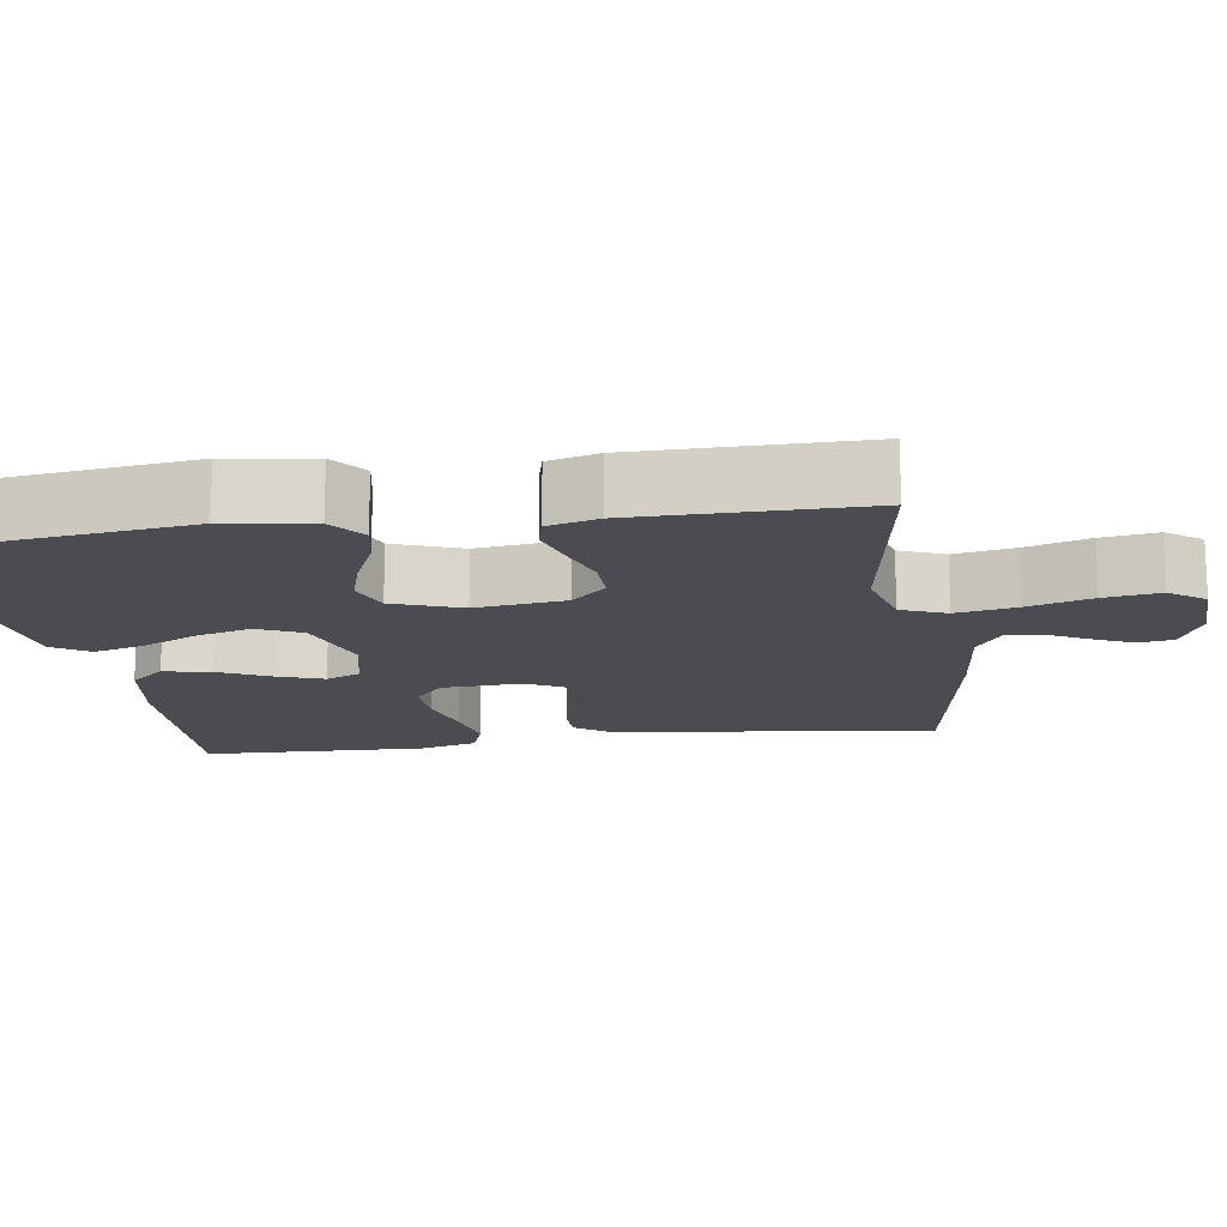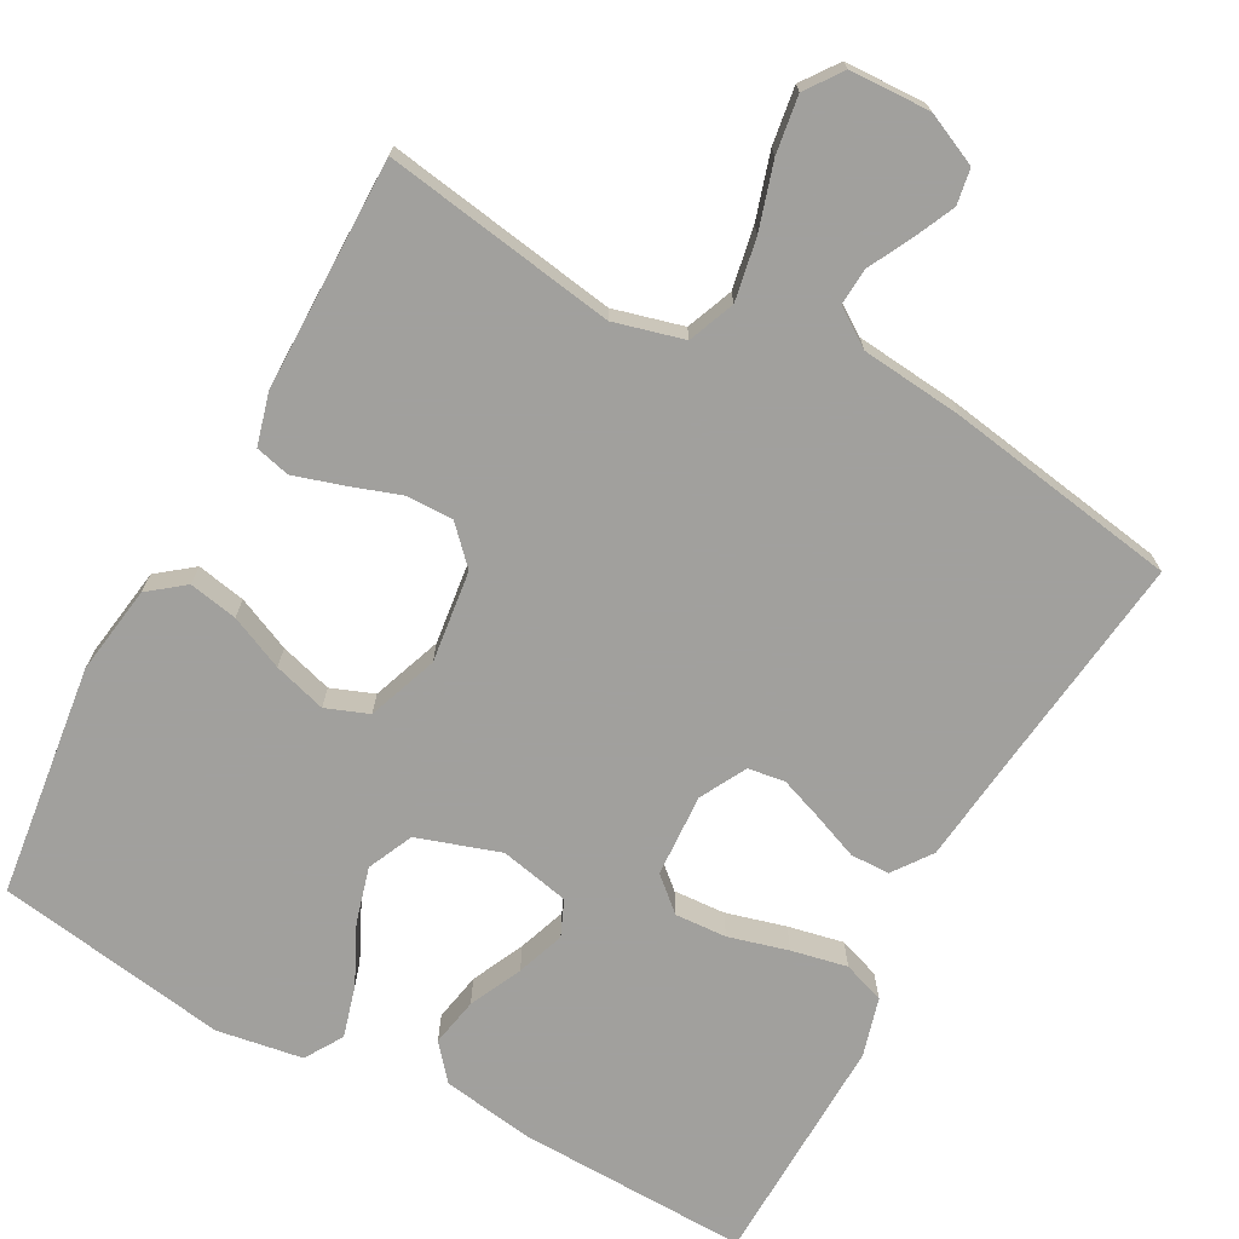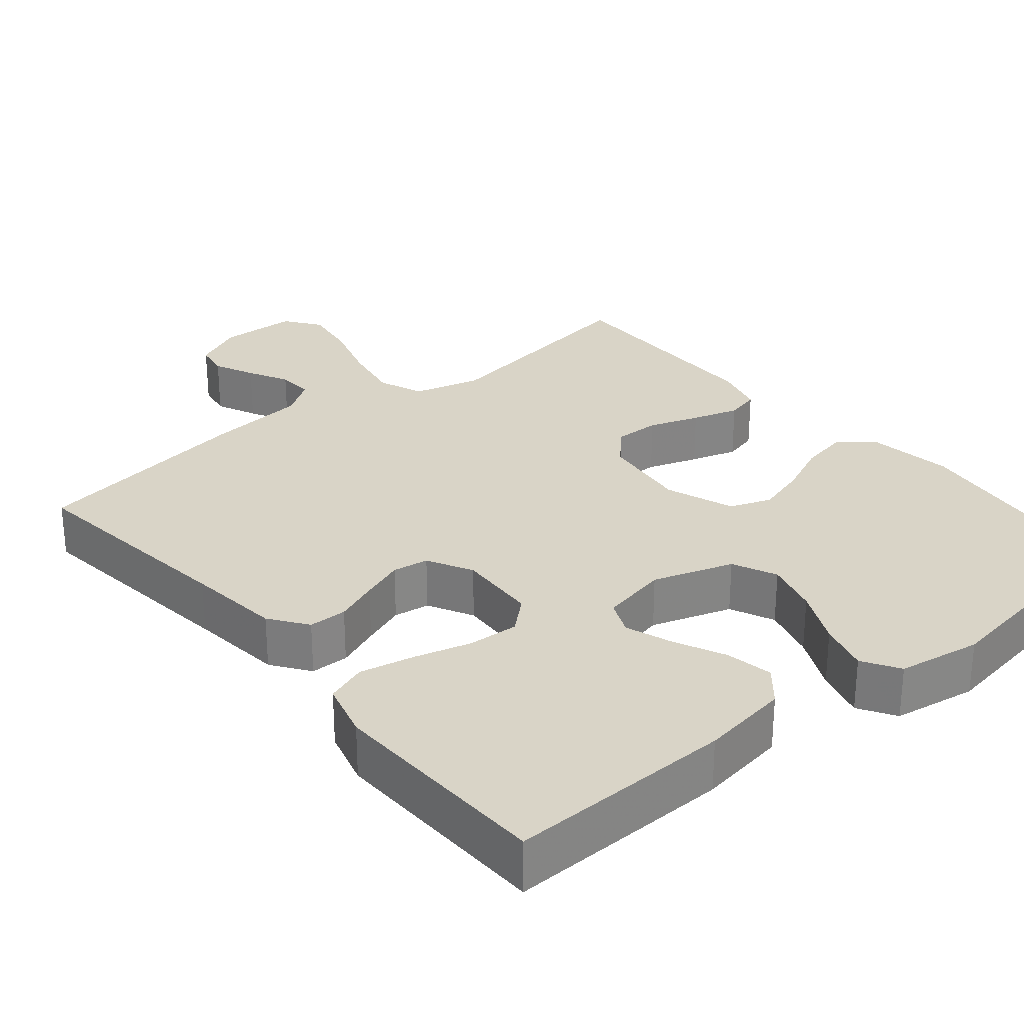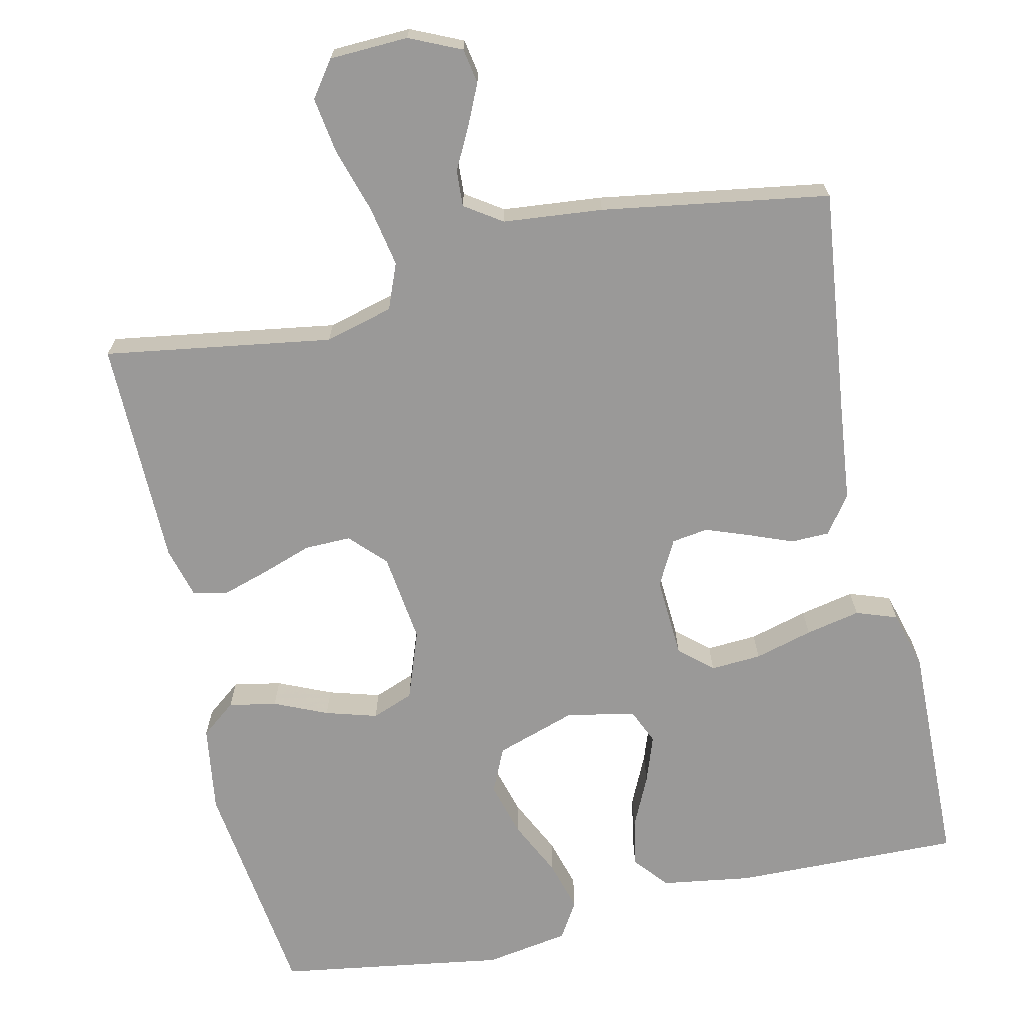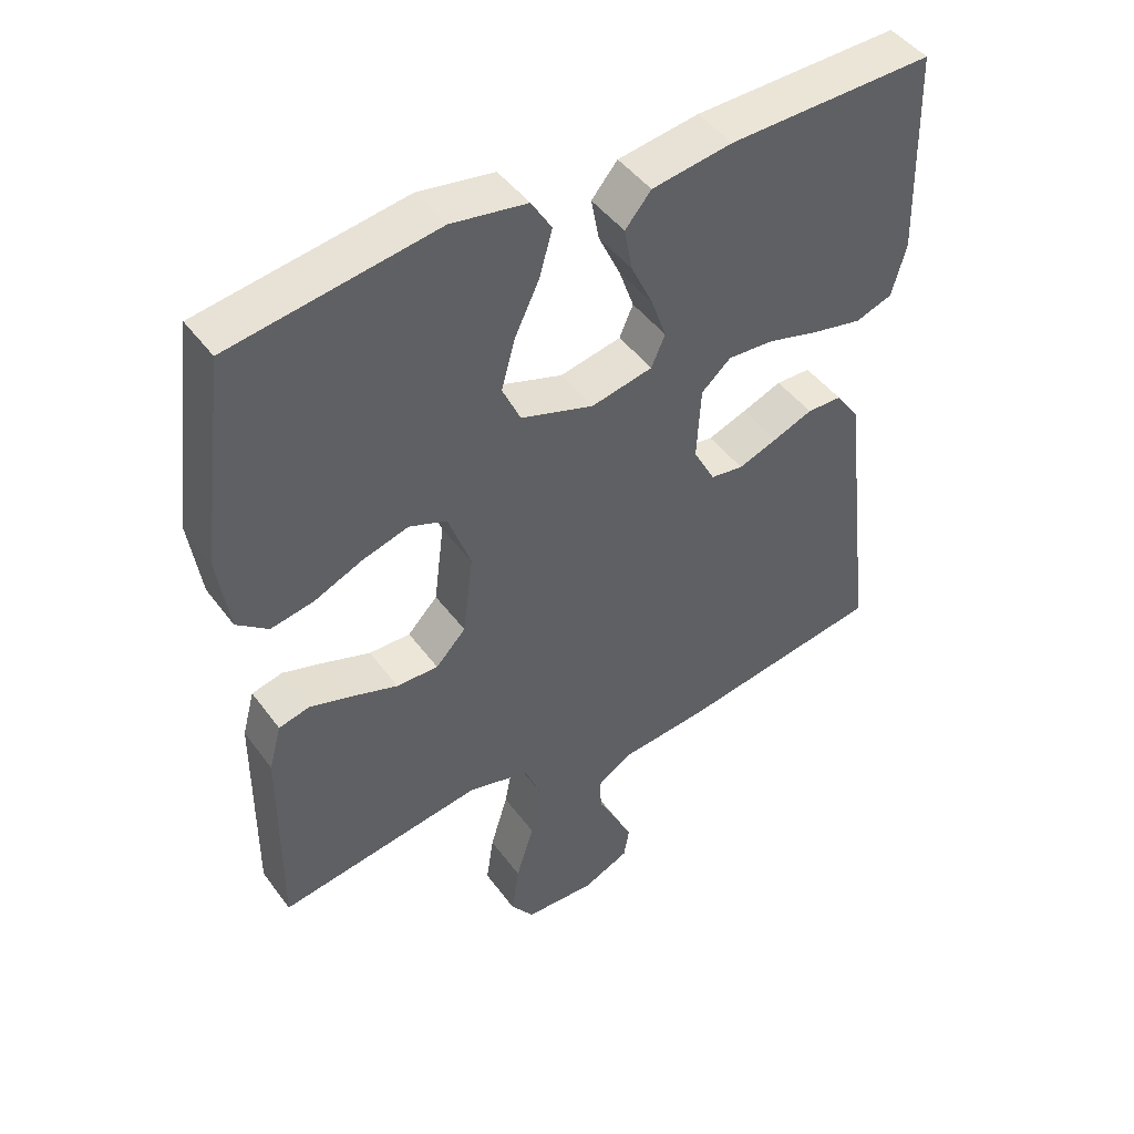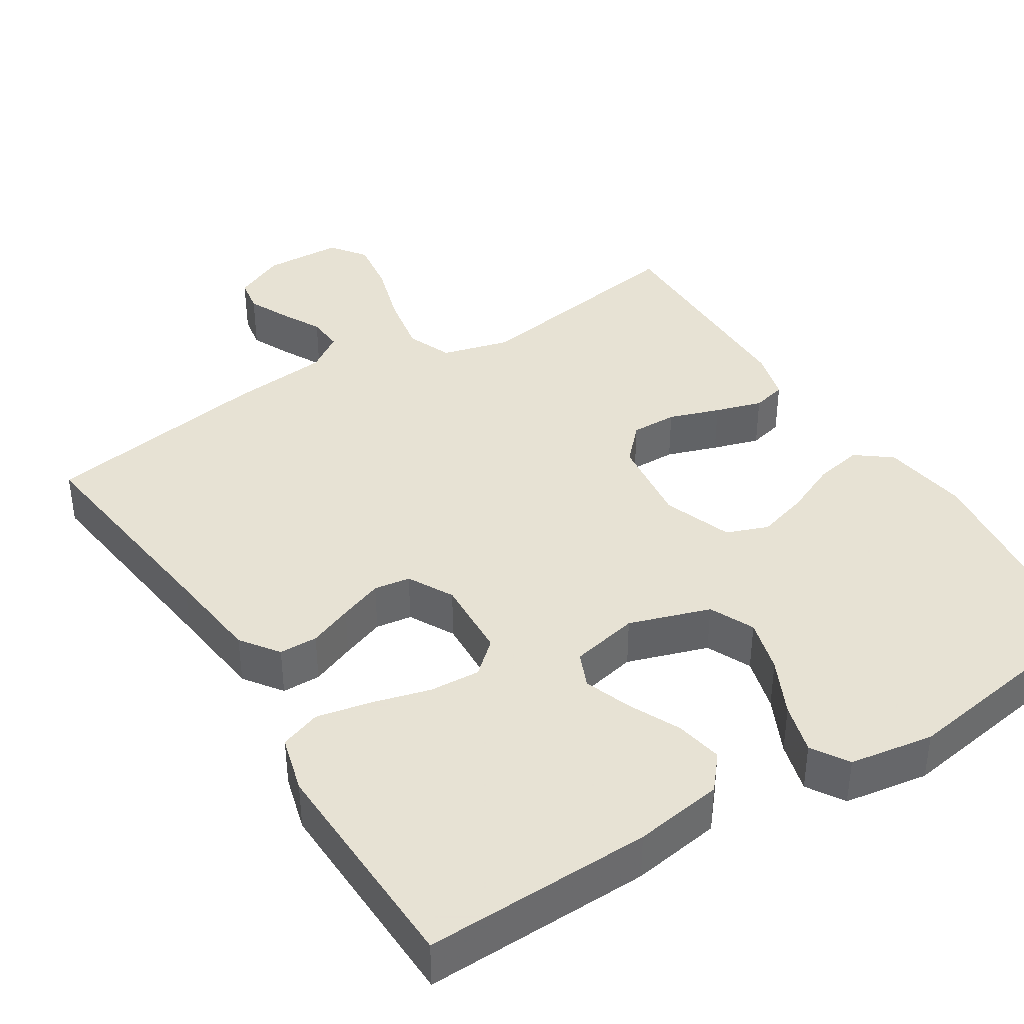
<metadata>
{"format":"obj","ext":"obj","renderer":"f3d","projection":"perspective","resolution":1024,"background":"white","views":[{"elev":-15.5,"azim":98.2,"up":"+Y"},{"elev":-71.7,"azim":151.4,"up":"+Y"},{"elev":28.7,"azim":-39.7,"up":"+Y"},{"elev":-69.1,"azim":-167.3,"up":"+Y"},{"elev":46.0,"azim":145.8,"up":"+Z"},{"elev":39.7,"azim":-32.3,"up":"+Y"}]}
</metadata>
<code>
v -0.5 0.07 0.5
v -0.2 0.07 0.493
v -0.082 0.07 0.475
v -0.044 0.07 0.43
v -0.056 0.07 0.367
v -0.088 0.07 0.299
v -0.11 0.07 0.237
v -0.09 0.07 0.191
v 0 0.07 0.172
v 0.107 0.07 0.207
v 0.134 0.07 0.266
v 0.114 0.07 0.338
v 0.078 0.07 0.413
v 0.059 0.07 0.48
v 0.089 0.07 0.529
v 0.2 0.07 0.547
v 0.5 0.07 0.5
v 0.538 0.07 0.2
v 0.521 0.07 0.085
v 0.475 0.07 0.049
v 0.412 0.07 0.061
v 0.342 0.07 0.092
v 0.274 0.07 0.112
v 0.219 0.07 0.091
v 0.186 0.07 0
v 0.201 0.07 -0.119
v 0.245 0.07 -0.165
v 0.306 0.07 -0.164
v 0.373 0.07 -0.141
v 0.435 0.07 -0.122
v 0.48 0.07 -0.133
v 0.498 0.07 -0.2
v 0.5 0.07 -0.5
v 0.2 0.07 -0.453
v 0.11 0.07 -0.477
v 0.086 0.07 -0.537
v 0.101 0.07 -0.617
v 0.127 0.07 -0.702
v 0.138 0.07 -0.776
v 0.104 0.07 -0.823
v 0 0.07 -0.827
v -0.068 0.07 -0.796
v -0.076 0.07 -0.75
v -0.051 0.07 -0.696
v -0.023 0.07 -0.642
v -0.02 0.07 -0.594
v -0.069 0.07 -0.561
v -0.2 0.07 -0.548
v -0.5 0.07 -0.5
v -0.464 0.07 -0.2
v -0.45 0.07 -0.074
v -0.414 0.07 -0.024
v -0.363 0.07 -0.023
v -0.305 0.07 -0.046
v -0.248 0.07 -0.067
v -0.2 0.07 -0.06
v -0.168 0.07 0
v -0.174 0.07 0.107
v -0.217 0.07 0.145
v -0.284 0.07 0.141
v -0.361 0.07 0.12
v -0.433 0.07 0.105
v -0.487 0.07 0.124
v -0.508 0.07 0.2
v -0.5 0 0.5
v -0.2 0 0.493
v -0.082 0 0.475
v -0.044 0 0.43
v -0.056 0 0.367
v -0.088 0 0.299
v -0.11 0 0.237
v -0.09 0 0.191
v 0 0 0.172
v 0.107 0 0.207
v 0.134 0 0.266
v 0.114 0 0.338
v 0.078 0 0.413
v 0.059 0 0.48
v 0.089 0 0.529
v 0.2 0 0.547
v 0.5 0 0.5
v 0.538 0 0.2
v 0.521 0 0.085
v 0.475 0 0.049
v 0.412 0 0.061
v 0.342 0 0.092
v 0.274 0 0.112
v 0.219 0 0.091
v 0.186 0 0
v 0.201 0 -0.119
v 0.245 0 -0.165
v 0.306 0 -0.164
v 0.373 0 -0.141
v 0.435 0 -0.122
v 0.48 0 -0.133
v 0.498 0 -0.2
v 0.5 0 -0.5
v 0.2 0 -0.453
v 0.11 0 -0.477
v 0.086 0 -0.537
v 0.101 0 -0.617
v 0.127 0 -0.702
v 0.138 0 -0.776
v 0.104 0 -0.823
v 0 0 -0.827
v -0.068 0 -0.796
v -0.076 0 -0.75
v -0.051 0 -0.696
v -0.023 0 -0.642
v -0.02 0 -0.594
v -0.069 0 -0.561
v -0.2 0 -0.548
v -0.5 0 -0.5
v -0.464 0 -0.2
v -0.45 0 -0.074
v -0.414 0 -0.024
v -0.363 0 -0.023
v -0.305 0 -0.046
v -0.248 0 -0.067
v -0.2 0 -0.06
v -0.168 0 0
v -0.174 0 0.107
v -0.217 0 0.145
v -0.284 0 0.141
v -0.361 0 0.12
v -0.433 0 0.105
v -0.487 0 0.124
v -0.508 0 0.2
f 60 61 62 63
f 60 63 64 1
f 51 52 53 54
f 50 51 54 55
f 47 48 49 50
f 46 47 50 55
f 42 43 44 45
f 40 41 42 45
f 40 45 46
f 37 38 39 40
f 36 37 40 46
f 35 36 46 55
f 31 32 33 34
f 28 29 30 31
f 28 31 34 35
f 19 20 21 22
f 19 22 23
f 18 19 23
f 17 18 23
f 16 17 23 24
f 12 13 14 15
f 11 12 15 16
f 3 4 5 6
f 3 6 7
f 2 3 7
f 59 60 1 2
f 58 59 2 7
f 57 58 7 8
f 35 55 56
f 35 56 57
f 27 28 35
f 26 27 35 57
f 25 26 57 8
f 11 16 24 25
f 10 11 25
f 9 10 25
f 8 9 25
f 127 126 125 124
f 65 128 127 124
f 118 117 116 115
f 119 118 115 114
f 114 113 112 111
f 119 114 111 110
f 109 108 107 106
f 109 106 105 104
f 110 109 104
f 104 103 102 101
f 110 104 101 100
f 119 110 100 99
f 98 97 96 95
f 95 94 93 92
f 99 98 95 92
f 86 85 84 83
f 87 86 83
f 87 83 82
f 87 82 81
f 88 87 81 80
f 79 78 77 76
f 80 79 76 75
f 70 69 68 67
f 71 70 67
f 71 67 66
f 66 65 124 123
f 71 66 123 122
f 72 71 122 121
f 120 119 99
f 121 120 99
f 99 92 91
f 121 99 91 90
f 72 121 90 89
f 89 88 80 75
f 89 75 74
f 89 74 73
f 89 73 72
f 1 65 66 2
f 2 66 67 3
f 3 67 68 4
f 4 68 69 5
f 5 69 70 6
f 6 70 71 7
f 7 71 72 8
f 8 72 73 9
f 9 73 74 10
f 10 74 75 11
f 11 75 76 12
f 12 76 77 13
f 13 77 78 14
f 14 78 79 15
f 15 79 80 16
f 16 80 81 17
f 17 81 82 18
f 18 82 83 19
f 19 83 84 20
f 20 84 85 21
f 21 85 86 22
f 22 86 87 23
f 23 87 88 24
f 24 88 89 25
f 25 89 90 26
f 26 90 91 27
f 27 91 92 28
f 28 92 93 29
f 29 93 94 30
f 30 94 95 31
f 31 95 96 32
f 32 96 97 33
f 33 97 98 34
f 34 98 99 35
f 35 99 100 36
f 36 100 101 37
f 37 101 102 38
f 38 102 103 39
f 39 103 104 40
f 40 104 105 41
f 41 105 106 42
f 42 106 107 43
f 43 107 108 44
f 44 108 109 45
f 45 109 110 46
f 46 110 111 47
f 47 111 112 48
f 48 112 113 49
f 49 113 114 50
f 50 114 115 51
f 51 115 116 52
f 52 116 117 53
f 53 117 118 54
f 54 118 119 55
f 55 119 120 56
f 56 120 121 57
f 57 121 122 58
f 58 122 123 59
f 59 123 124 60
f 60 124 125 61
f 61 125 126 62
f 62 126 127 63
f 63 127 128 64
f 64 128 65 1

</code>
